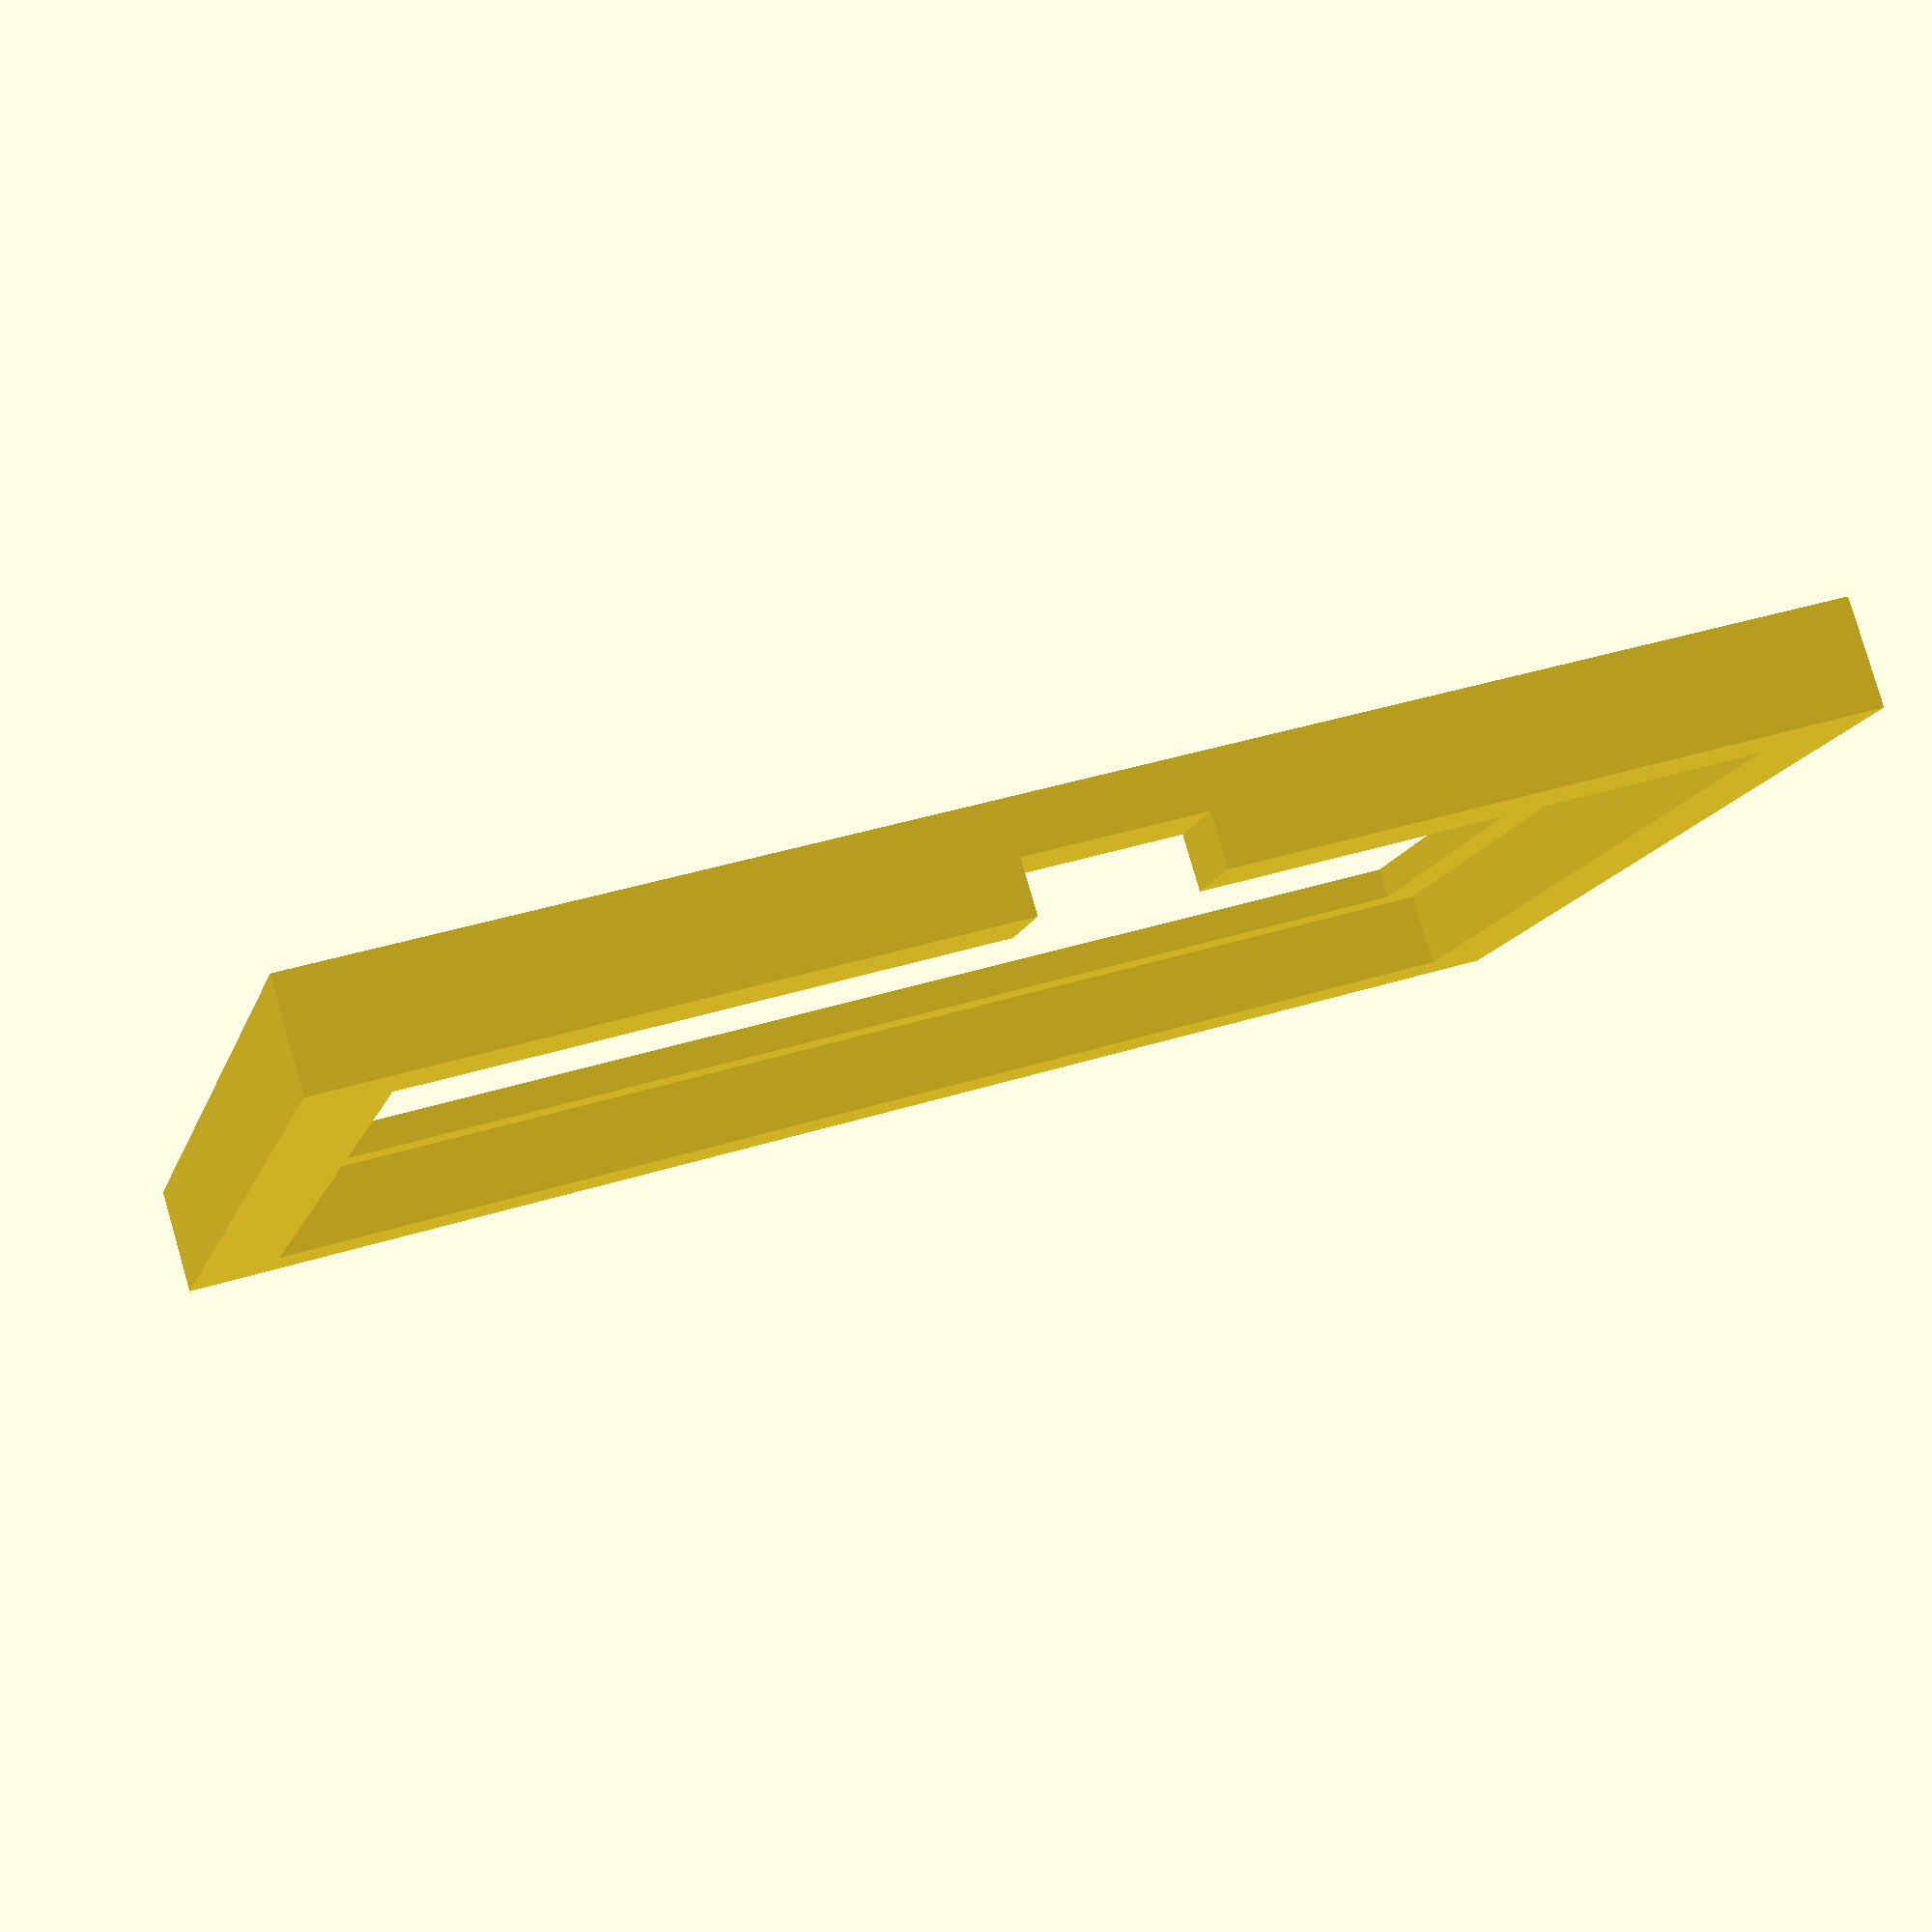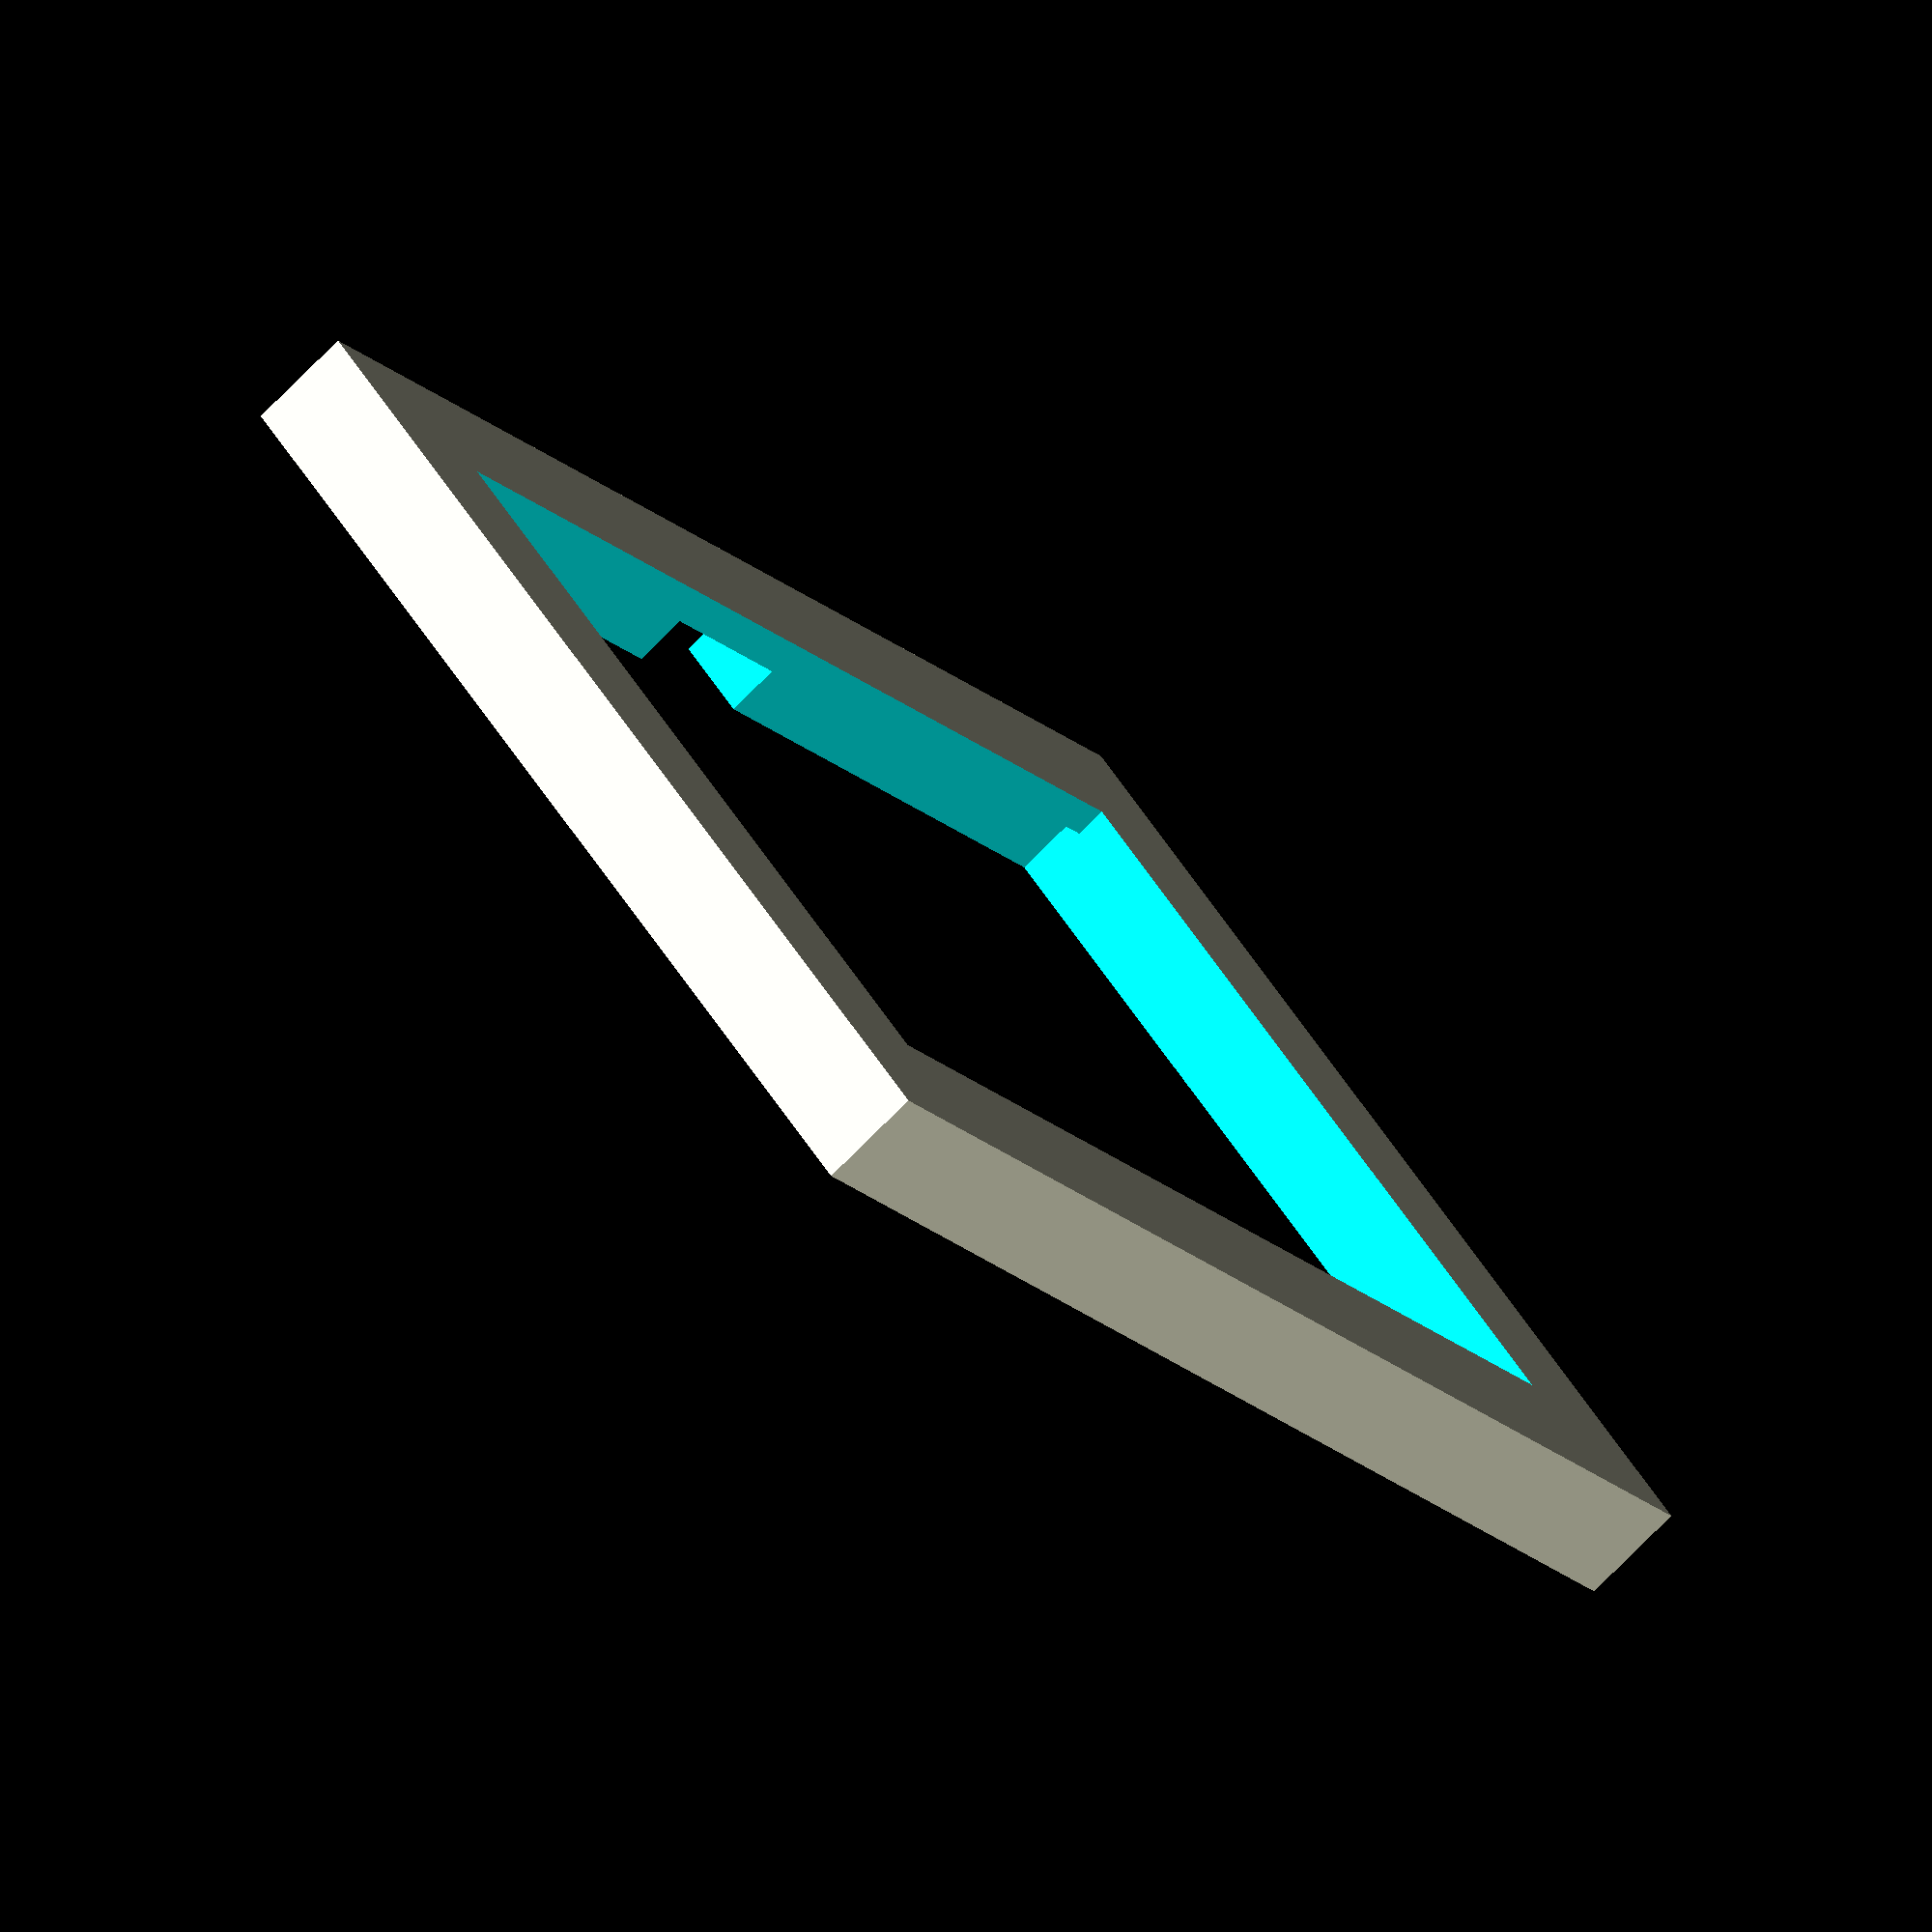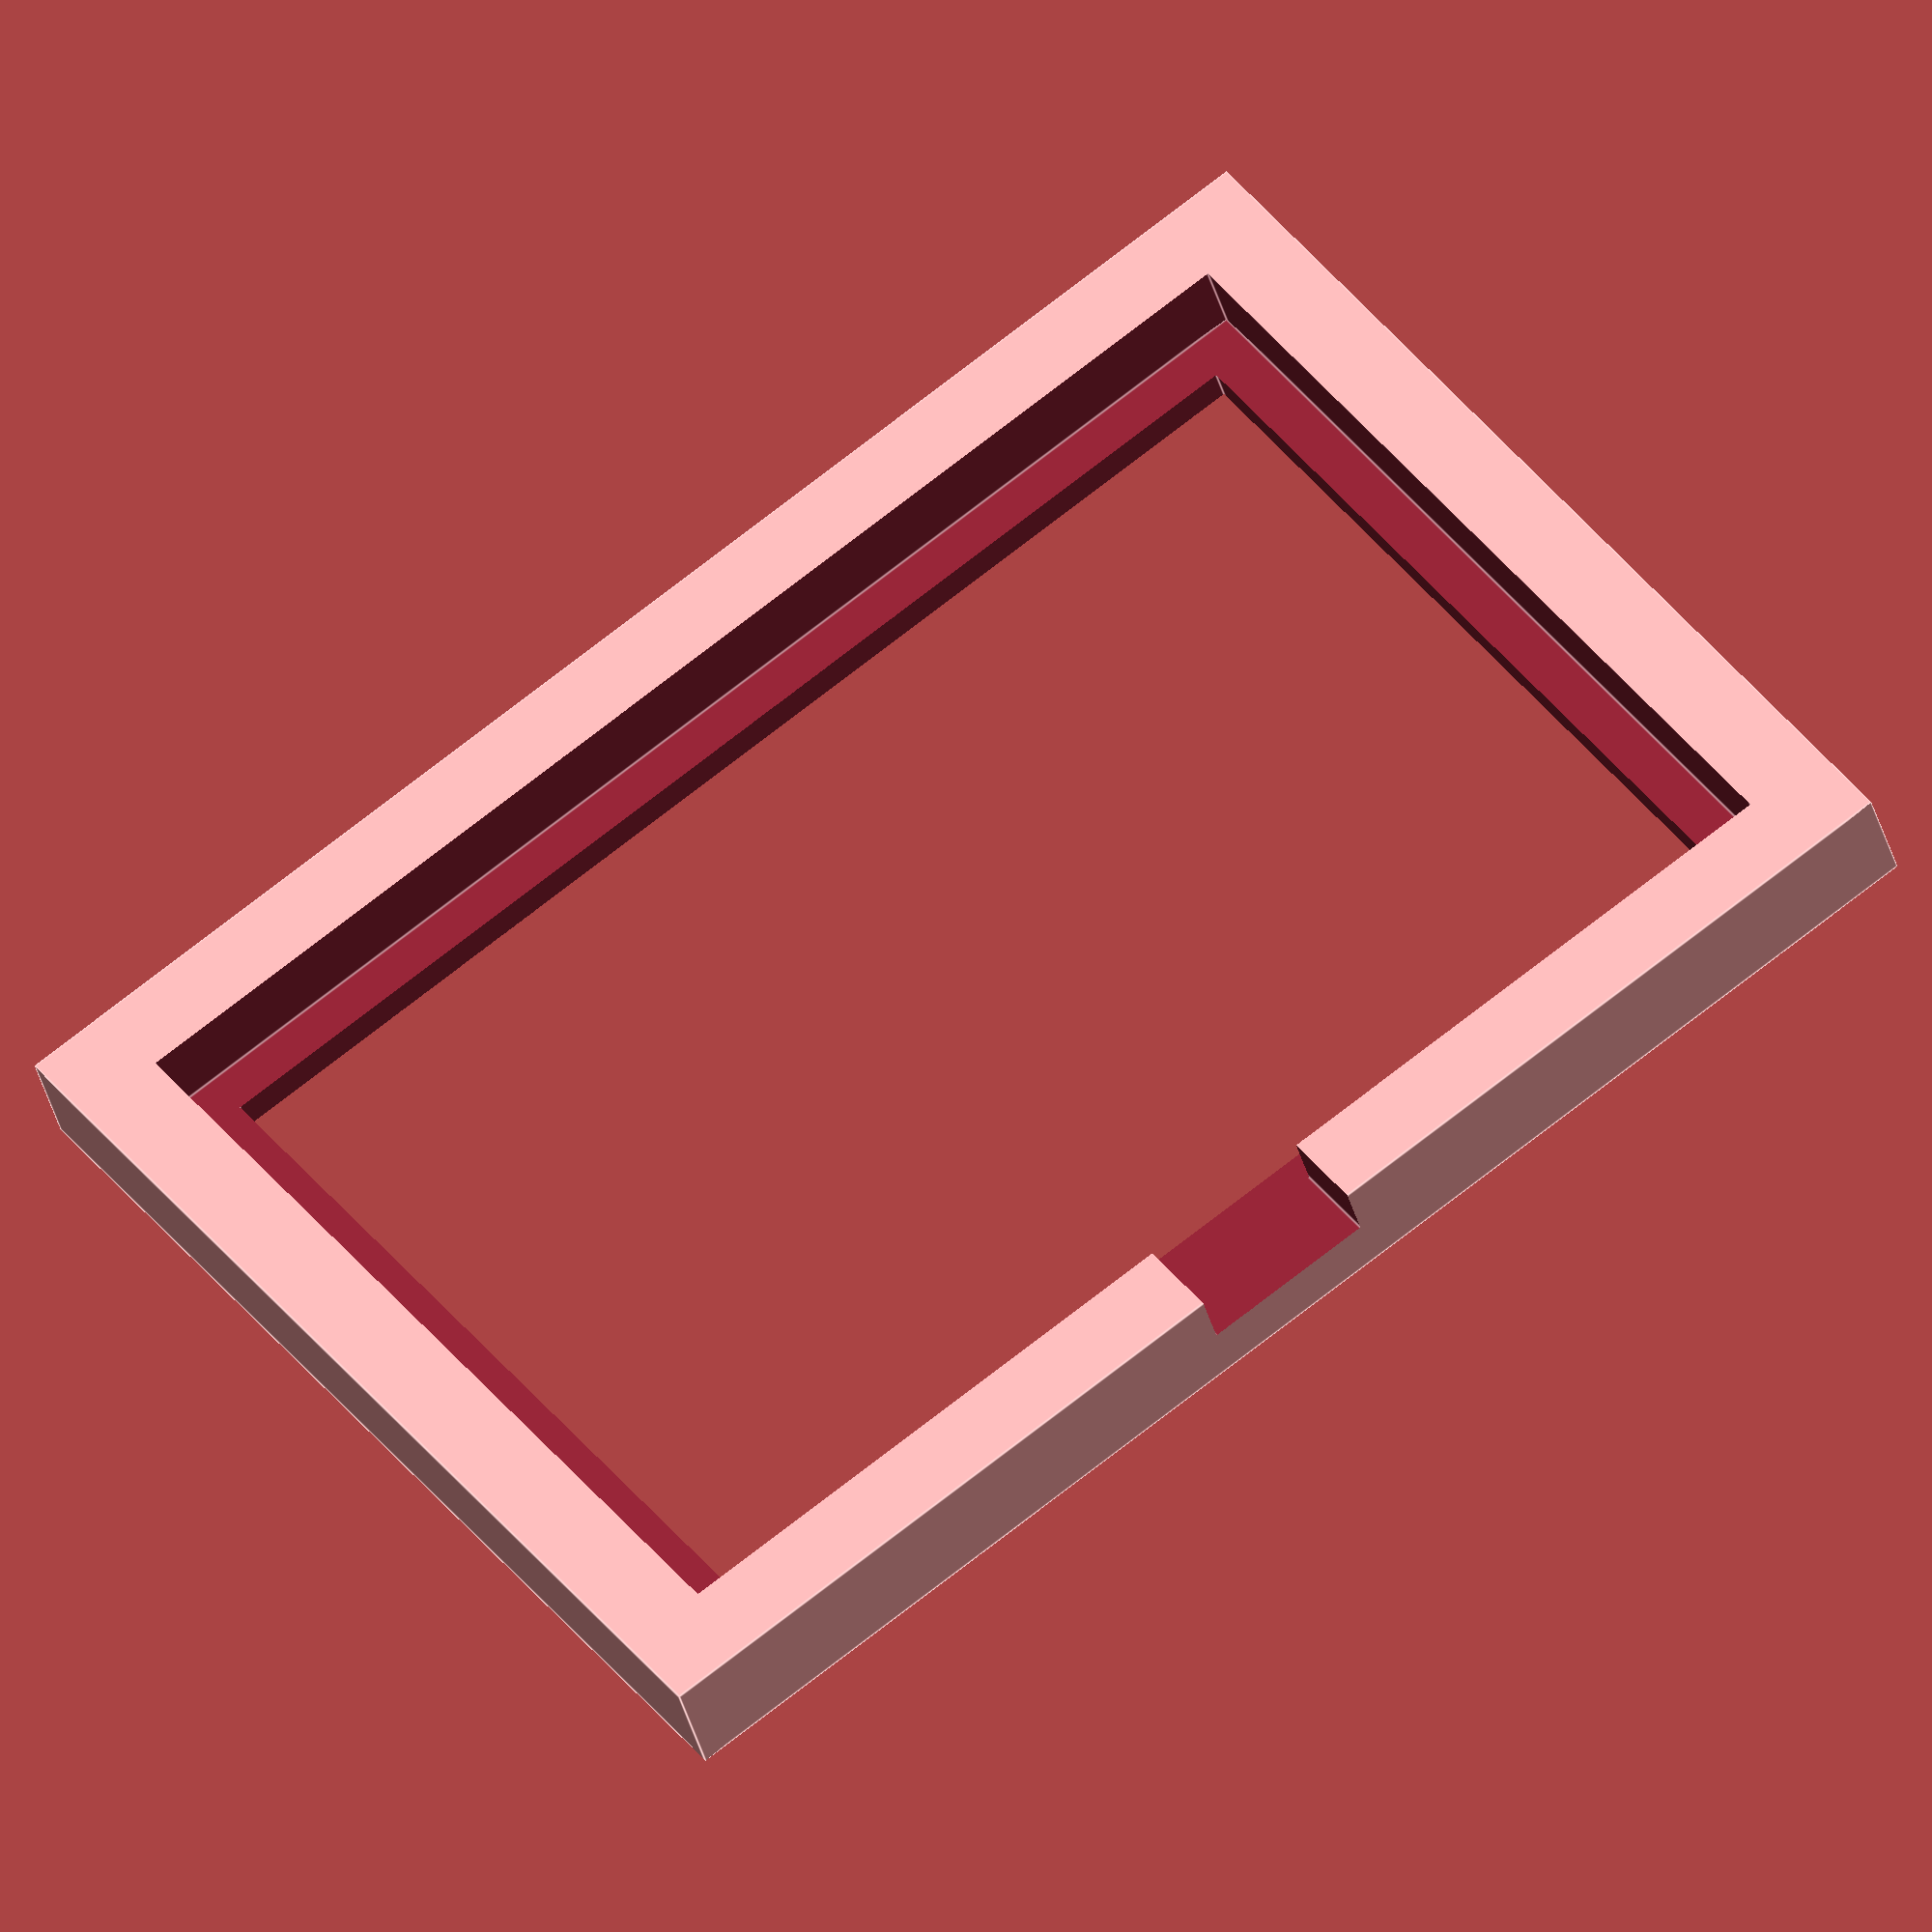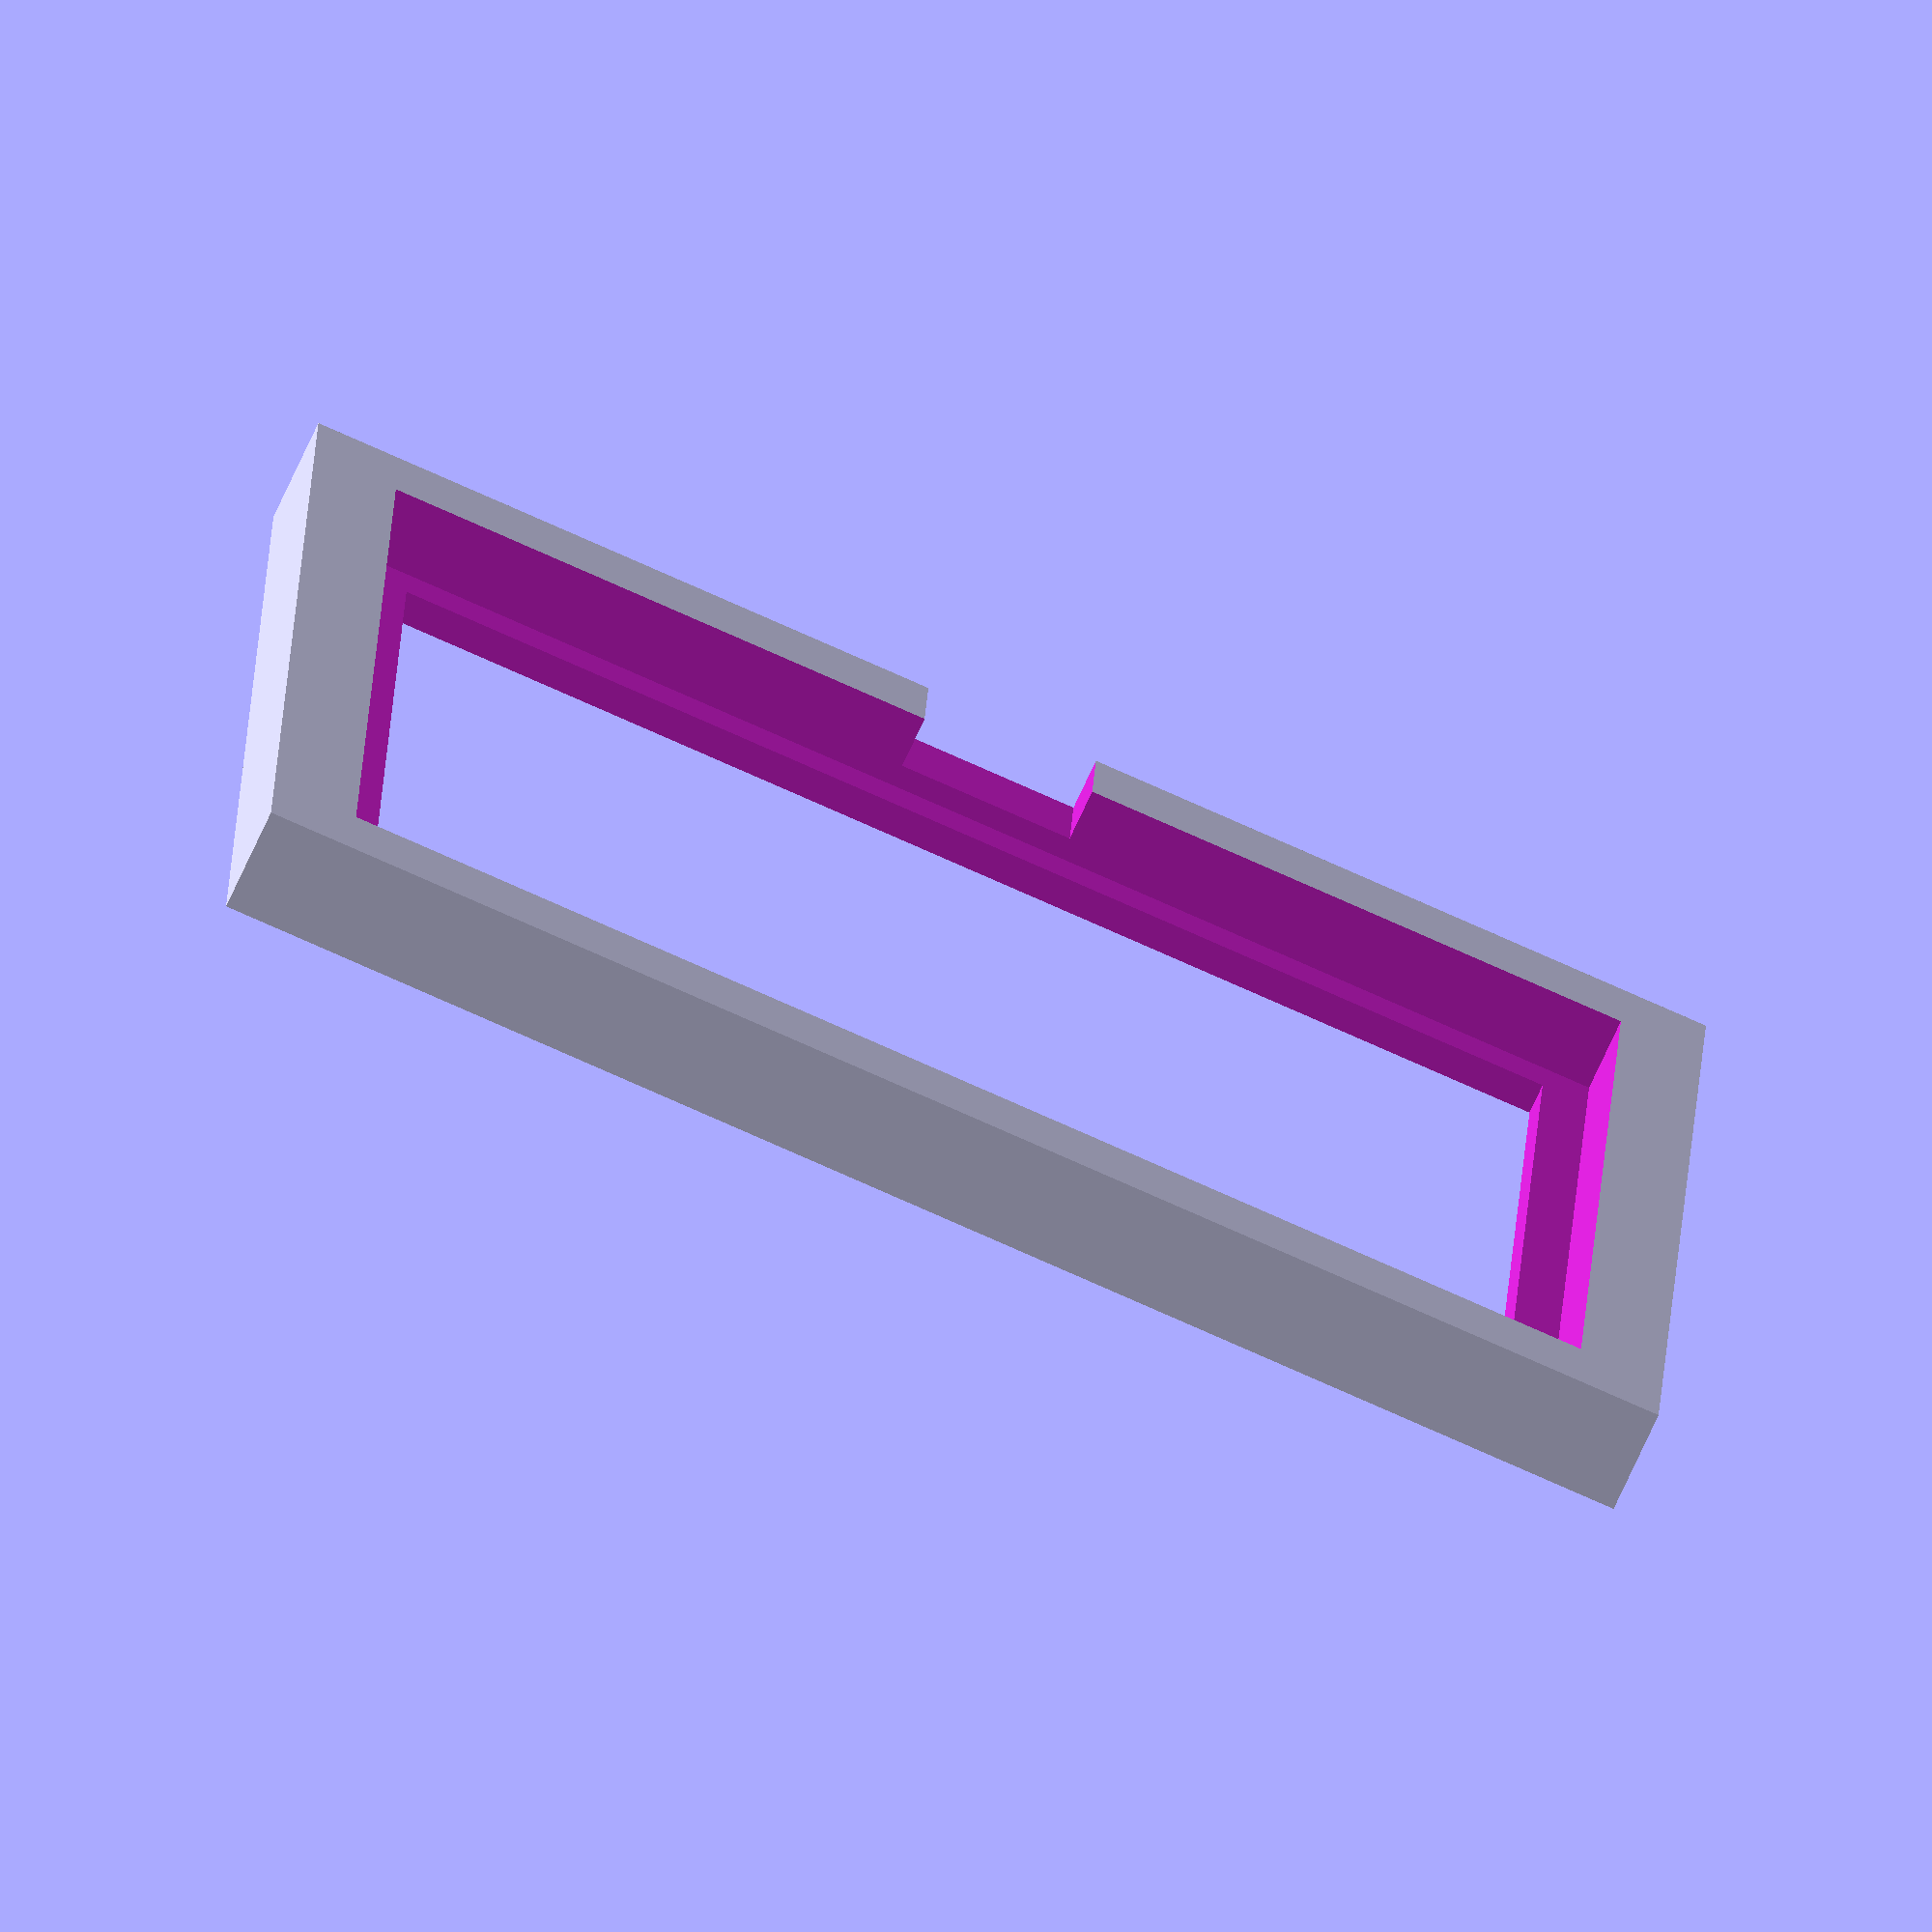
<openscad>
//*************************************//
//
//
//
//
//all units in mm.
//CC BY 4.0
//AM Chagas 20180516
//*************************************//

//variables
holed=6;
tol=0.15;
dist2hol = 42.42;//47.15-holed/2;
basethick=20;

dichx=25.6;
dichy=1;
dichz=36.4;
framey=3;

module mount_poles(){
//pole1
translate([dist2hol/2,0,0]){
cylinder(d=holed-tol,h=basethick,center=true,$fn=360);
}//translate
//pole2
translate([-dist2hol/2,0,0]){
cylinder(d=holed-tol,h=basethick,center=true,$fn=360);
}//translate
}//module

module main_holder(){
//dichr place

difference(){
cube([dist2hol+holed-tol,holed-tol+5,40],center=true);

translate([0,0,8]){
    cube([dichz+1,holed-tol+5,40],center=true);

 }//translate
translate([0,0,1.1]){
    rotate([0,90,0]){
        dich_frame1(dx=dichx+5+2*tol,dy=dichy+2+2*tol,dz=dichz+5+2*tol);
    }//rotate
}//translate
translate([0,0,8]){
    rotate([0,90,0]){
        dich_frame1(dx=dichx+5+2*tol,dy=dichy+2+2*tol,dz=dichz+5+2*tol);
    }//rotate
}//translate
}//difference
translate([0,0,-22]){
    cube([dist2hol+holed-tol,holed-tol+5,5],center=true);
}//translate
}//module

//translate([0,0,(basethick+15)/2]){
//main_holder();
//}

module dich_frame1(dx=dichx+5,dy=dichy+2,dz=dichz+5){
difference(){    
cube([dx,dy,dz],center=true);
translate([0,0.5,0]){
    cube([dx-5+tol,dy-0.9+tol,dz-5+tol],center=true);
    }//translate

cube([dx-7.5,dy+1,dz-7.5],center=true);


//translate([(dx-5)/2,1,0]){
//cube([10,dy-0,5],center=true);
//}//translate

translate([-(dx-5)/2,1,0]){
cube([10,dy-1,5],center=true);
}//translate

}//difference
}//module



//union(){

//main_holder();
/*translate([0,5,]){
rotate([0,90,0]){
dich_frame1();
}
}
*/
//translate([0,0,-dichz/2-5]){
//mount_poles();

//}
//}

dich_frame1();
</openscad>
<views>
elev=140.8 azim=310.4 roll=111.5 proj=p view=solid
elev=198.4 azim=305.9 roll=329.9 proj=o view=wireframe
elev=108.8 azim=202.6 roll=308.4 proj=o view=edges
elev=75.1 azim=95.9 roll=65.8 proj=o view=solid
</views>
